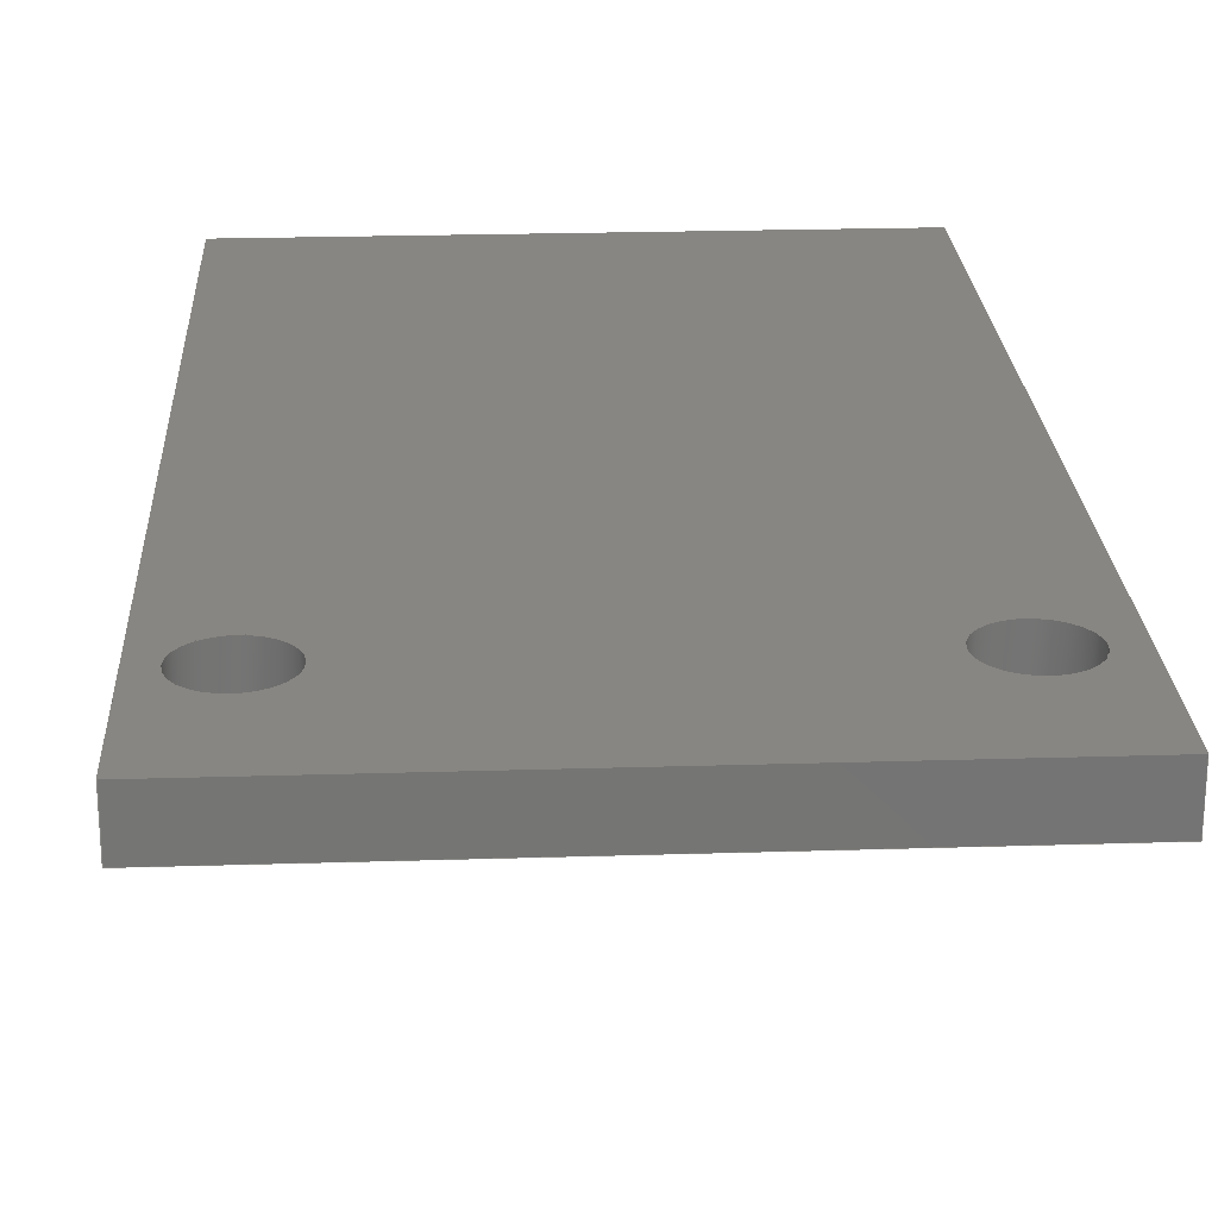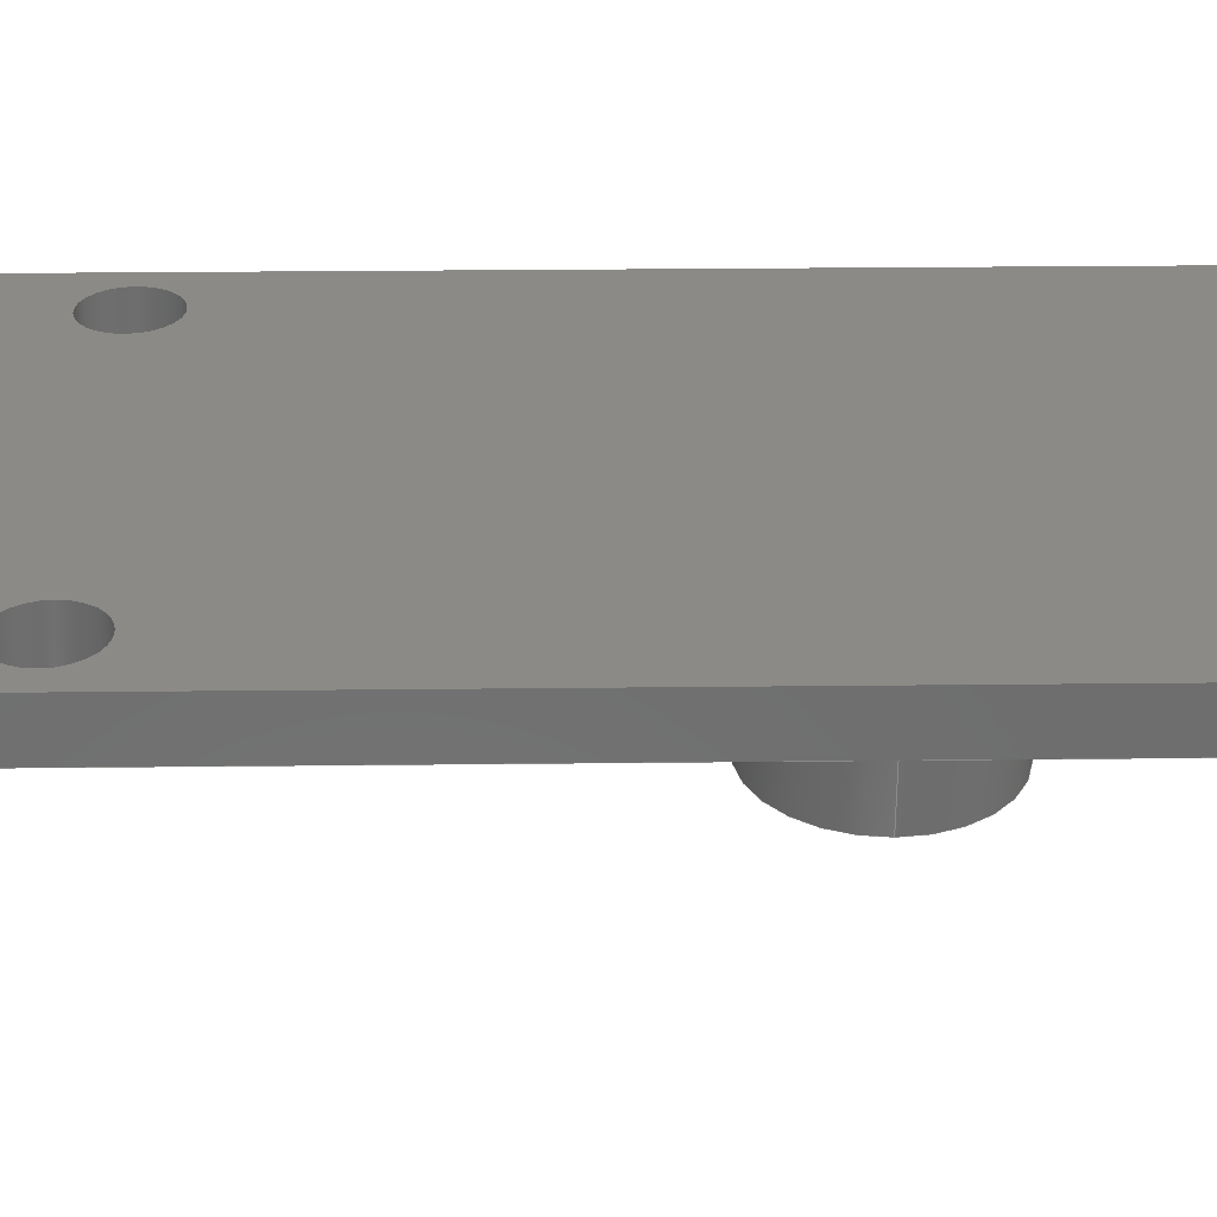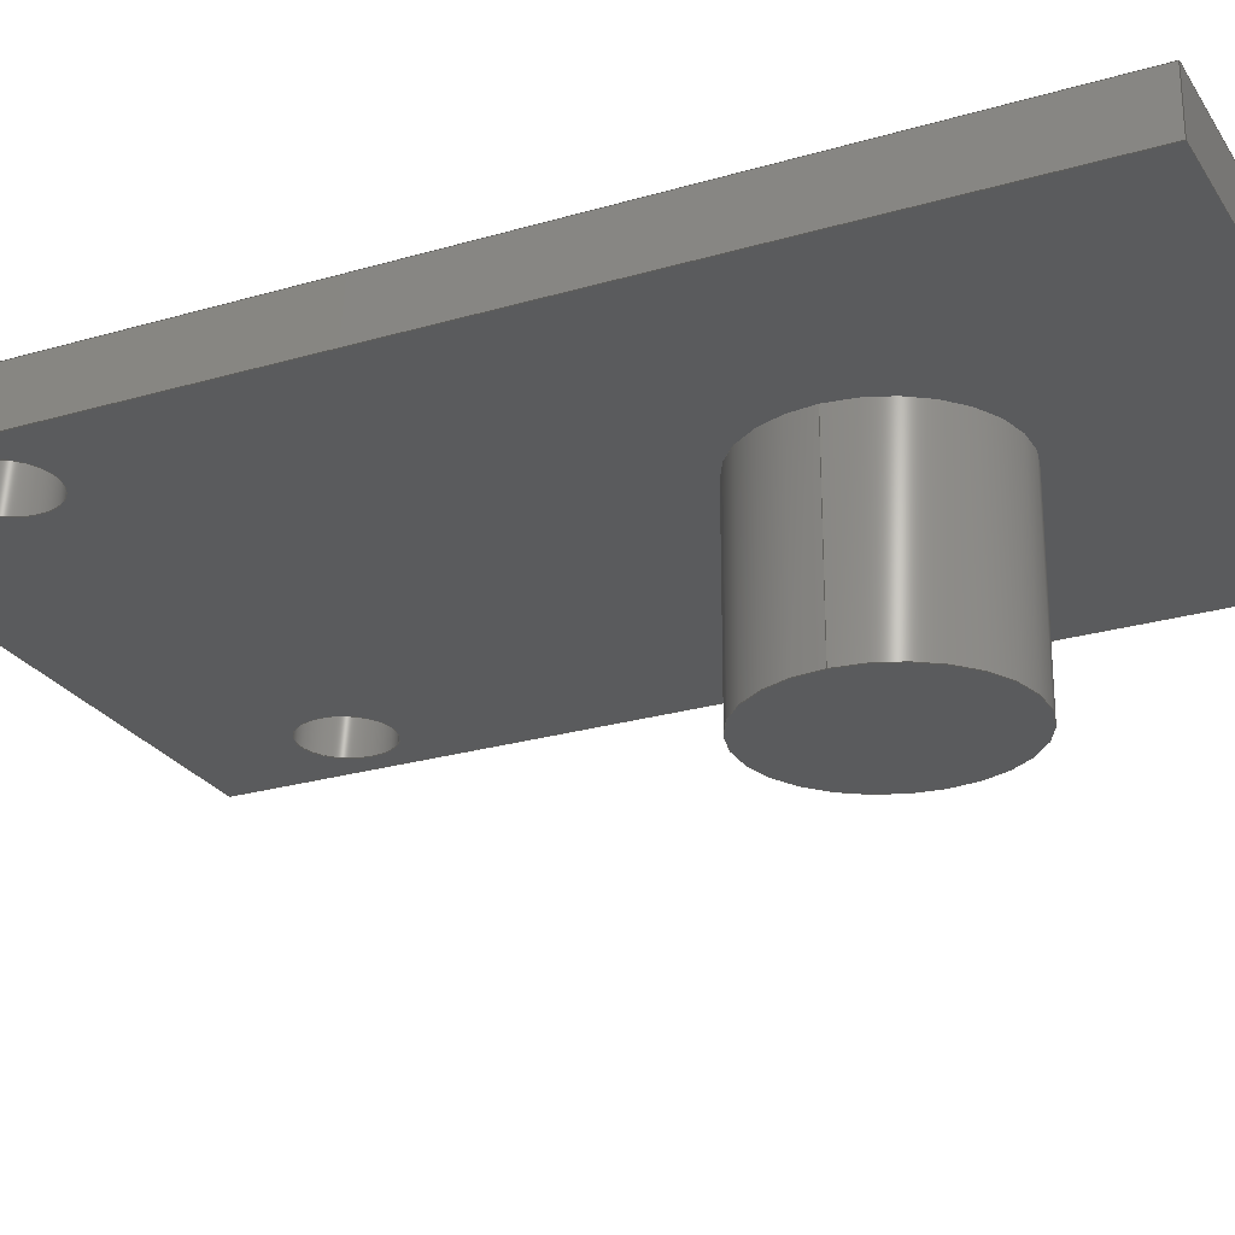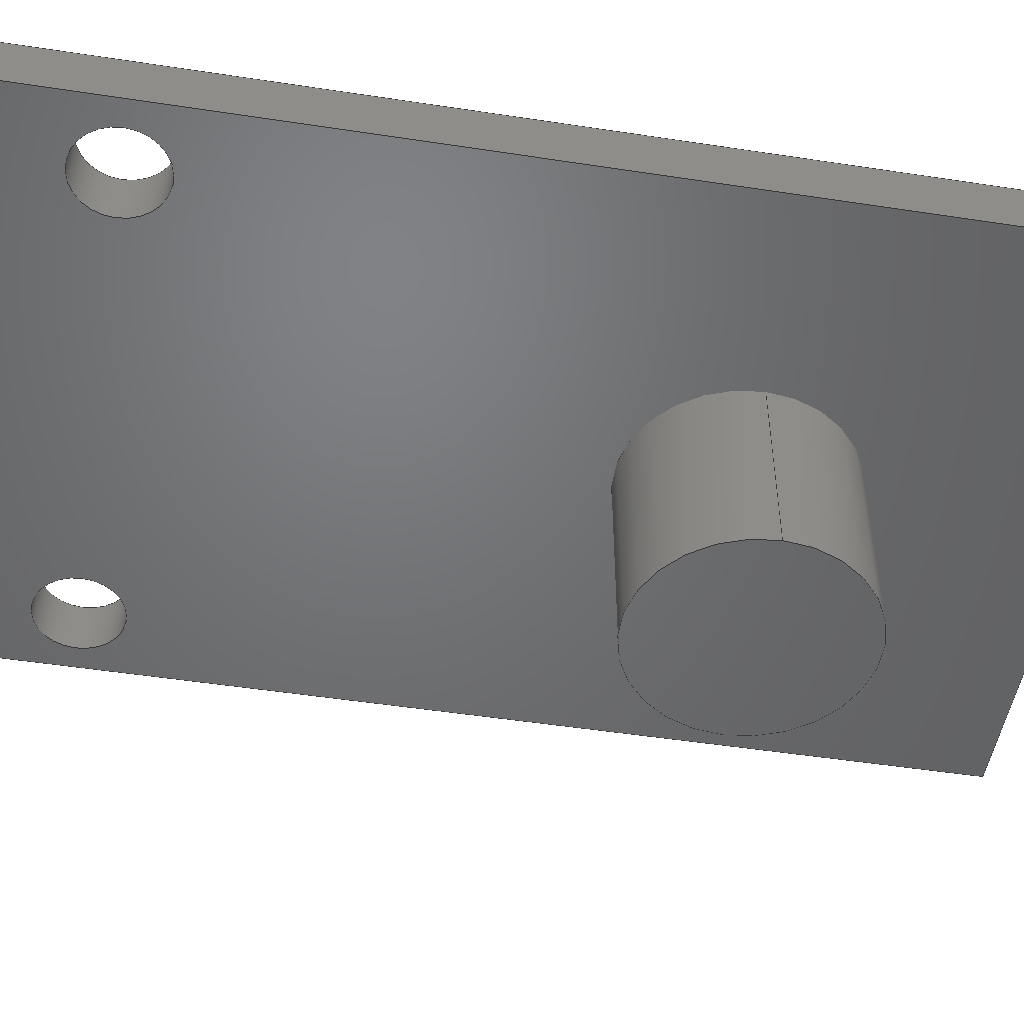
<metadata>
{"format":"step","ext":"stp","renderer":"f3d","projection":"perspective","resolution":1024,"background":"white","views":[{"elev":23.3,"azim":177.0,"up":"+Z"},{"elev":30.1,"azim":-90.9,"up":"+Z"},{"elev":-25.4,"azim":-64.7,"up":"+Z"},{"elev":-49.7,"azim":-99.6,"up":"+Z"}]}
</metadata>
<code>
ISO-10303-21;
DATA;
#1=MECHANICAL_DESIGN_GEOMETRIC_PRESENTATION_REPRESENTATION('',(#4),#306);
#2=SHAPE_REPRESENTATION_RELATIONSHIP('SRR','None',#313,#3);
#3=ADVANCED_BREP_SHAPE_REPRESENTATION('',(#5),#305);
#4=STYLED_ITEM('',(#322),#5);
#5=MANIFOLD_SOLID_BREP('Solid1',#169);
#6=FACE_BOUND('',#31,.T.);
#7=FACE_BOUND('',#32,.T.);
#8=FACE_BOUND('',#33,.T.);
#9=FACE_BOUND('',#39,.T.);
#10=FACE_BOUND('',#40,.T.);
#11=PLANE('',#198);
#12=PLANE('',#200);
#13=PLANE('',#201);
#14=PLANE('',#202);
#15=PLANE('',#203);
#16=PLANE('',#204);
#17=PLANE('',#207);
#18=FACE_OUTER_BOUND('',#28,.T.);
#19=FACE_OUTER_BOUND('',#29,.T.);
#20=FACE_OUTER_BOUND('',#30,.T.);
#21=FACE_OUTER_BOUND('',#34,.T.);
#22=FACE_OUTER_BOUND('',#35,.T.);
#23=FACE_OUTER_BOUND('',#36,.T.);
#24=FACE_OUTER_BOUND('',#37,.T.);
#25=FACE_OUTER_BOUND('',#38,.T.);
#26=FACE_OUTER_BOUND('',#41,.T.);
#27=FACE_OUTER_BOUND('',#42,.T.);
#28=EDGE_LOOP('',(#114,#115,#116,#117));
#29=EDGE_LOOP('',(#118,#119,#120,#121));
#30=EDGE_LOOP('',(#122,#123,#124,#125));
#31=EDGE_LOOP('',(#126));
#32=EDGE_LOOP('',(#127));
#33=EDGE_LOOP('',(#128));
#34=EDGE_LOOP('',(#129,#130,#131,#132));
#35=EDGE_LOOP('',(#133,#134,#135,#136));
#36=EDGE_LOOP('',(#137,#138,#139,#140));
#37=EDGE_LOOP('',(#141,#142,#143,#144));
#38=EDGE_LOOP('',(#145,#146,#147,#148));
#39=EDGE_LOOP('',(#149));
#40=EDGE_LOOP('',(#150));
#41=EDGE_LOOP('',(#151,#152,#153,#154));
#42=EDGE_LOOP('',(#155));
#43=LINE('',#262,#58);
#44=LINE('',#268,#59);
#45=LINE('',#273,#60);
#46=LINE('',#275,#61);
#47=LINE('',#277,#62);
#48=LINE('',#278,#63);
#49=LINE('',#283,#64);
#50=LINE('',#285,#65);
#51=LINE('',#286,#66);
#52=LINE('',#289,#67);
#53=LINE('',#290,#68);
#54=LINE('',#293,#69);
#55=LINE('',#294,#70);
#56=LINE('',#296,#71);
#57=LINE('',#300,#72);
#58=VECTOR('',#214,1.575);
#59=VECTOR('',#221,1.575);
#60=VECTOR('',#226,10);
#61=VECTOR('',#227,10);
#62=VECTOR('',#228,10);
#63=VECTOR('',#229,10);
#64=VECTOR('',#234,10);
#65=VECTOR('',#235,10);
#66=VECTOR('',#236,10);
#67=VECTOR('',#239,10);
#68=VECTOR('',#240,10);
#69=VECTOR('',#243,10);
#70=VECTOR('',#244,10);
#71=VECTOR('',#247,10);
#72=VECTOR('',#252,4);
#73=CIRCLE('',#193,1.575);
#74=CIRCLE('',#194,1.575);
#75=CIRCLE('',#196,1.575);
#76=CIRCLE('',#197,1.575);
#77=CIRCLE('',#199,4);
#78=CIRCLE('',#206,4);
#79=VERTEX_POINT('',#259);
#80=VERTEX_POINT('',#261);
#81=VERTEX_POINT('',#265);
#82=VERTEX_POINT('',#267);
#83=VERTEX_POINT('',#271);
#84=VERTEX_POINT('',#272);
#85=VERTEX_POINT('',#274);
#86=VERTEX_POINT('',#276);
#87=VERTEX_POINT('',#279);
#88=VERTEX_POINT('',#282);
#89=VERTEX_POINT('',#284);
#90=VERTEX_POINT('',#288);
#91=VERTEX_POINT('',#292);
#92=VERTEX_POINT('',#299);
#93=EDGE_CURVE('',#79,#79,#73,.T.);
#94=EDGE_CURVE('',#79,#80,#43,.T.);
#95=EDGE_CURVE('',#80,#80,#74,.T.);
#96=EDGE_CURVE('',#81,#81,#75,.T.);
#97=EDGE_CURVE('',#81,#82,#44,.T.);
#98=EDGE_CURVE('',#82,#82,#76,.T.);
#99=EDGE_CURVE('',#83,#84,#45,.T.);
#100=EDGE_CURVE('',#85,#83,#46,.T.);
#101=EDGE_CURVE('',#86,#85,#47,.T.);
#102=EDGE_CURVE('',#84,#86,#48,.T.);
#103=EDGE_CURVE('',#87,#87,#77,.T.);
#104=EDGE_CURVE('',#83,#88,#49,.T.);
#105=EDGE_CURVE('',#89,#88,#50,.T.);
#106=EDGE_CURVE('',#85,#89,#51,.T.);
#107=EDGE_CURVE('',#90,#89,#52,.T.);
#108=EDGE_CURVE('',#86,#90,#53,.T.);
#109=EDGE_CURVE('',#91,#90,#54,.T.);
#110=EDGE_CURVE('',#84,#91,#55,.T.);
#111=EDGE_CURVE('',#88,#91,#56,.T.);
#112=EDGE_CURVE('',#87,#92,#57,.T.);
#113=EDGE_CURVE('',#92,#92,#78,.T.);
#114=ORIENTED_EDGE('',*,*,#93,.F.);
#115=ORIENTED_EDGE('',*,*,#94,.T.);
#116=ORIENTED_EDGE('',*,*,#95,.F.);
#117=ORIENTED_EDGE('',*,*,#94,.F.);
#118=ORIENTED_EDGE('',*,*,#96,.F.);
#119=ORIENTED_EDGE('',*,*,#97,.T.);
#120=ORIENTED_EDGE('',*,*,#98,.F.);
#121=ORIENTED_EDGE('',*,*,#97,.F.);
#122=ORIENTED_EDGE('',*,*,#99,.F.);
#123=ORIENTED_EDGE('',*,*,#100,.F.);
#124=ORIENTED_EDGE('',*,*,#101,.F.);
#125=ORIENTED_EDGE('',*,*,#102,.F.);
#126=ORIENTED_EDGE('',*,*,#95,.T.);
#127=ORIENTED_EDGE('',*,*,#98,.T.);
#128=ORIENTED_EDGE('',*,*,#103,.T.);
#129=ORIENTED_EDGE('',*,*,#100,.T.);
#130=ORIENTED_EDGE('',*,*,#104,.T.);
#131=ORIENTED_EDGE('',*,*,#105,.F.);
#132=ORIENTED_EDGE('',*,*,#106,.F.);
#133=ORIENTED_EDGE('',*,*,#101,.T.);
#134=ORIENTED_EDGE('',*,*,#106,.T.);
#135=ORIENTED_EDGE('',*,*,#107,.F.);
#136=ORIENTED_EDGE('',*,*,#108,.F.);
#137=ORIENTED_EDGE('',*,*,#102,.T.);
#138=ORIENTED_EDGE('',*,*,#108,.T.);
#139=ORIENTED_EDGE('',*,*,#109,.F.);
#140=ORIENTED_EDGE('',*,*,#110,.F.);
#141=ORIENTED_EDGE('',*,*,#99,.T.);
#142=ORIENTED_EDGE('',*,*,#110,.T.);
#143=ORIENTED_EDGE('',*,*,#111,.F.);
#144=ORIENTED_EDGE('',*,*,#104,.F.);
#145=ORIENTED_EDGE('',*,*,#111,.T.);
#146=ORIENTED_EDGE('',*,*,#109,.T.);
#147=ORIENTED_EDGE('',*,*,#107,.T.);
#148=ORIENTED_EDGE('',*,*,#105,.T.);
#149=ORIENTED_EDGE('',*,*,#93,.T.);
#150=ORIENTED_EDGE('',*,*,#96,.T.);
#151=ORIENTED_EDGE('',*,*,#103,.F.);
#152=ORIENTED_EDGE('',*,*,#112,.T.);
#153=ORIENTED_EDGE('',*,*,#113,.T.);
#154=ORIENTED_EDGE('',*,*,#112,.F.);
#155=ORIENTED_EDGE('',*,*,#113,.F.);
#156=CYLINDRICAL_SURFACE('',#192,1.575);
#157=CYLINDRICAL_SURFACE('',#195,1.575);
#158=CYLINDRICAL_SURFACE('',#205,4);
#159=ADVANCED_FACE('',(#18),#156,.F.);
#160=ADVANCED_FACE('',(#19),#157,.F.);
#161=ADVANCED_FACE('',(#20,#6,#7,#8),#11,.F.);
#162=ADVANCED_FACE('',(#21),#12,.T.);
#163=ADVANCED_FACE('',(#22),#13,.T.);
#164=ADVANCED_FACE('',(#23),#14,.T.);
#165=ADVANCED_FACE('',(#24),#15,.T.);
#166=ADVANCED_FACE('',(#25,#9,#10),#16,.T.);
#167=ADVANCED_FACE('',(#26),#158,.T.);
#168=ADVANCED_FACE('',(#27),#17,.F.);
#169=CLOSED_SHELL('',(#159,#160,#161,#162,#163,#164,#165,#166,#167,#168));
#170=DERIVED_UNIT_ELEMENT(#173,1);
#171=DERIVED_UNIT_ELEMENT(#308,-3);
#172=DIMENSIONAL_EXPONENTS(0,1,0,0,0,0,0);
#173=(
CONVERSION_BASED_UNIT('gram',#175)
MASS_UNIT()
NAMED_UNIT(#172)
);
#174=(
MASS_UNIT()
NAMED_UNIT(*)
SI_UNIT(.KILO.,.GRAM.)
);
#175=MASS_MEASURE_WITH_UNIT(MASS_MEASURE(0.001),#174);
#176=DERIVED_UNIT((#170,#171));
#177=MEASURE_REPRESENTATION_ITEM('density measure',
POSITIVE_RATIO_MEASURE(1),#176);
#178=PROPERTY_DEFINITION_REPRESENTATION(#183,#180);
#179=PROPERTY_DEFINITION_REPRESENTATION(#184,#181);
#180=REPRESENTATION('material name',(#182),#305);
#181=REPRESENTATION('density',(#177),#305);
#182=DESCRIPTIVE_REPRESENTATION_ITEM('Generic','Generic');
#183=PROPERTY_DEFINITION('material property','material name',#315);
#184=PROPERTY_DEFINITION('material property','density of part',#315);
#185=DATE_TIME_ROLE('creation_date');
#186=APPLIED_DATE_AND_TIME_ASSIGNMENT(#187,#185,(#315));
#187=DATE_AND_TIME(#188,#189);
#188=CALENDAR_DATE(2025,20,6);
#189=LOCAL_TIME(0,0,0,#190);
#190=COORDINATED_UNIVERSAL_TIME_OFFSET(0,0,.BEHIND.);
#191=AXIS2_PLACEMENT_3D('',#257,#208,#209);
#192=AXIS2_PLACEMENT_3D('',#258,#210,#211);
#193=AXIS2_PLACEMENT_3D('',#260,#212,#213);
#194=AXIS2_PLACEMENT_3D('',#263,#215,#216);
#195=AXIS2_PLACEMENT_3D('',#264,#217,#218);
#196=AXIS2_PLACEMENT_3D('',#266,#219,#220);
#197=AXIS2_PLACEMENT_3D('',#269,#222,#223);
#198=AXIS2_PLACEMENT_3D('',#270,#224,#225);
#199=AXIS2_PLACEMENT_3D('',#280,#230,#231);
#200=AXIS2_PLACEMENT_3D('',#281,#232,#233);
#201=AXIS2_PLACEMENT_3D('',#287,#237,#238);
#202=AXIS2_PLACEMENT_3D('',#291,#241,#242);
#203=AXIS2_PLACEMENT_3D('',#295,#245,#246);
#204=AXIS2_PLACEMENT_3D('',#297,#248,#249);
#205=AXIS2_PLACEMENT_3D('',#298,#250,#251);
#206=AXIS2_PLACEMENT_3D('',#301,#253,#254);
#207=AXIS2_PLACEMENT_3D('',#302,#255,#256);
#208=DIRECTION('axis',(0,0,1));
#209=DIRECTION('refdir',(1,0,0));
#210=DIRECTION('center_axis',(0,0,-1));
#211=DIRECTION('ref_axis',(1,0,0));
#212=DIRECTION('center_axis',(0,0,-1));
#213=DIRECTION('ref_axis',(1,0,0));
#214=DIRECTION('',(0,0,-1));
#215=DIRECTION('center_axis',(0,0,1));
#216=DIRECTION('ref_axis',(1,0,0));
#217=DIRECTION('center_axis',(0,0,-1));
#218=DIRECTION('ref_axis',(1,0,0));
#219=DIRECTION('center_axis',(0,0,-1));
#220=DIRECTION('ref_axis',(1,0,0));
#221=DIRECTION('',(0,0,-1));
#222=DIRECTION('center_axis',(0,0,1));
#223=DIRECTION('ref_axis',(1,0,0));
#224=DIRECTION('center_axis',(0,0,1));
#225=DIRECTION('ref_axis',(1,0,0));
#226=DIRECTION('',(-1.8e-16,1,0));
#227=DIRECTION('',(1,0,0));
#228=DIRECTION('',(3.001e-16,-1,0));
#229=DIRECTION('',(-1,0,0));
#230=DIRECTION('center_axis',(0,0,1));
#231=DIRECTION('ref_axis',(1,0,0));
#232=DIRECTION('center_axis',(0,-1,0));
#233=DIRECTION('ref_axis',(1,0,0));
#234=DIRECTION('',(0,0,1));
#235=DIRECTION('',(1,0,0));
#236=DIRECTION('',(0,0,1));
#237=DIRECTION('center_axis',(-1,-3.001e-16,0));
#238=DIRECTION('ref_axis',(3.001e-16,-1,0));
#239=DIRECTION('',(3.001e-16,-1,0));
#240=DIRECTION('',(0,0,1));
#241=DIRECTION('center_axis',(0,1,0));
#242=DIRECTION('ref_axis',(-1,0,0));
#243=DIRECTION('',(-1,0,0));
#244=DIRECTION('',(0,0,1));
#245=DIRECTION('center_axis',(1,1.8e-16,0));
#246=DIRECTION('ref_axis',(-1.8e-16,1,0));
#247=DIRECTION('',(-1.8e-16,1,0));
#248=DIRECTION('center_axis',(0,0,1));
#249=DIRECTION('ref_axis',(1,0,0));
#250=DIRECTION('center_axis',(0,0,1));
#251=DIRECTION('ref_axis',(1,0,0));
#252=DIRECTION('',(0,0,-1));
#253=DIRECTION('center_axis',(0,0,1));
#254=DIRECTION('ref_axis',(1,0,0));
#255=DIRECTION('center_axis',(0,0,1));
#256=DIRECTION('ref_axis',(1,0,0));
#257=CARTESIAN_POINT('',(0,0,0));
#258=CARTESIAN_POINT('Origin',(51.36,26.54,9));
#259=CARTESIAN_POINT('',(49.78,26.54,9));
#260=CARTESIAN_POINT('Origin',(51.36,26.54,9));
#261=CARTESIAN_POINT('',(49.78,26.54,7));
#262=CARTESIAN_POINT('',(49.78,26.54,9));
#263=CARTESIAN_POINT('Origin',(51.36,26.54,7));
#264=CARTESIAN_POINT('Origin',(68.86,26.54,9));
#265=CARTESIAN_POINT('',(67.28,26.54,9));
#266=CARTESIAN_POINT('Origin',(68.86,26.54,9));
#267=CARTESIAN_POINT('',(67.28,26.54,7));
#268=CARTESIAN_POINT('',(67.28,26.54,9));
#269=CARTESIAN_POINT('Origin',(68.86,26.54,7));
#270=CARTESIAN_POINT('Origin',(60.06,13.54,7));
#271=CARTESIAN_POINT('',(71.31,-4.961,7));
#272=CARTESIAN_POINT('',(71.31,32.04,7));
#273=CARTESIAN_POINT('',(71.31,-4.961,7));
#274=CARTESIAN_POINT('',(48.81,-4.961,7));
#275=CARTESIAN_POINT('',(48.81,-4.961,7));
#276=CARTESIAN_POINT('',(48.81,32.04,7));
#277=CARTESIAN_POINT('',(48.81,32.04,7));
#278=CARTESIAN_POINT('',(71.31,32.04,7));
#279=CARTESIAN_POINT('',(56.06,6.289,7));
#280=CARTESIAN_POINT('Origin',(60.06,6.289,7));
#281=CARTESIAN_POINT('Origin',(48.81,-4.961,7));
#282=CARTESIAN_POINT('',(71.31,-4.961,9));
#283=CARTESIAN_POINT('',(71.31,-4.961,7));
#284=CARTESIAN_POINT('',(48.81,-4.961,9));
#285=CARTESIAN_POINT('',(48.81,-4.961,9));
#286=CARTESIAN_POINT('',(48.81,-4.961,7));
#287=CARTESIAN_POINT('Origin',(48.81,32.04,7));
#288=CARTESIAN_POINT('',(48.81,32.04,9));
#289=CARTESIAN_POINT('',(48.81,32.04,9));
#290=CARTESIAN_POINT('',(48.81,32.04,7));
#291=CARTESIAN_POINT('Origin',(71.31,32.04,7));
#292=CARTESIAN_POINT('',(71.31,32.04,9));
#293=CARTESIAN_POINT('',(71.31,32.04,9));
#294=CARTESIAN_POINT('',(71.31,32.04,7));
#295=CARTESIAN_POINT('Origin',(71.31,-4.961,7));
#296=CARTESIAN_POINT('',(71.31,-4.961,9));
#297=CARTESIAN_POINT('Origin',(60.06,13.54,9));
#298=CARTESIAN_POINT('Origin',(60.06,6.289,0));
#299=CARTESIAN_POINT('',(56.06,6.289,0));
#300=CARTESIAN_POINT('',(56.06,6.289,0));
#301=CARTESIAN_POINT('Origin',(60.06,6.289,0));
#302=CARTESIAN_POINT('Origin',(60.06,6.289,0));
#303=UNCERTAINTY_MEASURE_WITH_UNIT(LENGTH_MEASURE(0.01),#307,
'DISTANCE_ACCURACY_VALUE',
'Maximum model space distance between geometric entities at asserted c
onnectivities');
#304=UNCERTAINTY_MEASURE_WITH_UNIT(LENGTH_MEASURE(0.01),#307,
'DISTANCE_ACCURACY_VALUE',
'Maximum model space distance between geometric entities at asserted c
onnectivities');
#305=(
GEOMETRIC_REPRESENTATION_CONTEXT(3)
GLOBAL_UNCERTAINTY_ASSIGNED_CONTEXT((#303))
GLOBAL_UNIT_ASSIGNED_CONTEXT((#307,#309,#310))
REPRESENTATION_CONTEXT('','3D')
);
#306=(
GEOMETRIC_REPRESENTATION_CONTEXT(3)
GLOBAL_UNCERTAINTY_ASSIGNED_CONTEXT((#304))
GLOBAL_UNIT_ASSIGNED_CONTEXT((#307,#309,#310))
REPRESENTATION_CONTEXT('','3D')
);
#307=(
LENGTH_UNIT()
NAMED_UNIT(*)
SI_UNIT(.MILLI.,.METRE.)
);
#308=(
LENGTH_UNIT()
NAMED_UNIT(*)
SI_UNIT(.CENTI.,.METRE.)
);
#309=(
NAMED_UNIT(*)
PLANE_ANGLE_UNIT()
SI_UNIT($,.RADIAN.)
);
#310=(
NAMED_UNIT(*)
SI_UNIT($,.STERADIAN.)
SOLID_ANGLE_UNIT()
);
#311=SHAPE_DEFINITION_REPRESENTATION(#312,#313);
#312=PRODUCT_DEFINITION_SHAPE('',$,#315);
#313=SHAPE_REPRESENTATION('',(#191),#305);
#314=PRODUCT_DEFINITION_CONTEXT('part definition',#319,'design');
#315=PRODUCT_DEFINITION('motor_mount','motor_mount',#316,#314);
#316=PRODUCT_DEFINITION_FORMATION('',$,#321);
#317=PRODUCT_RELATED_PRODUCT_CATEGORY('motor_mount','motor_mount',(#321));
#318=APPLICATION_PROTOCOL_DEFINITION('international standard',
'automotive_design',2009,#319);
#319=APPLICATION_CONTEXT(
'Core Data for Automotive Mechanical Design Process');
#320=PRODUCT_CONTEXT('part definition',#319,'mechanical');
#321=PRODUCT('motor_mount','motor_mount',$,(#320));
#322=PRESENTATION_STYLE_ASSIGNMENT((#323));
#323=SURFACE_STYLE_USAGE(.BOTH.,#326);
#324=SURFACE_STYLE_RENDERING_WITH_PROPERTIES($,#330,(#325));
#325=SURFACE_STYLE_TRANSPARENT(0);
#326=SURFACE_SIDE_STYLE('',(#327,#324));
#327=SURFACE_STYLE_FILL_AREA(#328);
#328=FILL_AREA_STYLE('',(#329));
#329=FILL_AREA_STYLE_COLOUR('',#330);
#330=COLOUR_RGB('',0.749,0.749,0.749);
ENDSEC;
END-ISO-10303-21;

</code>
